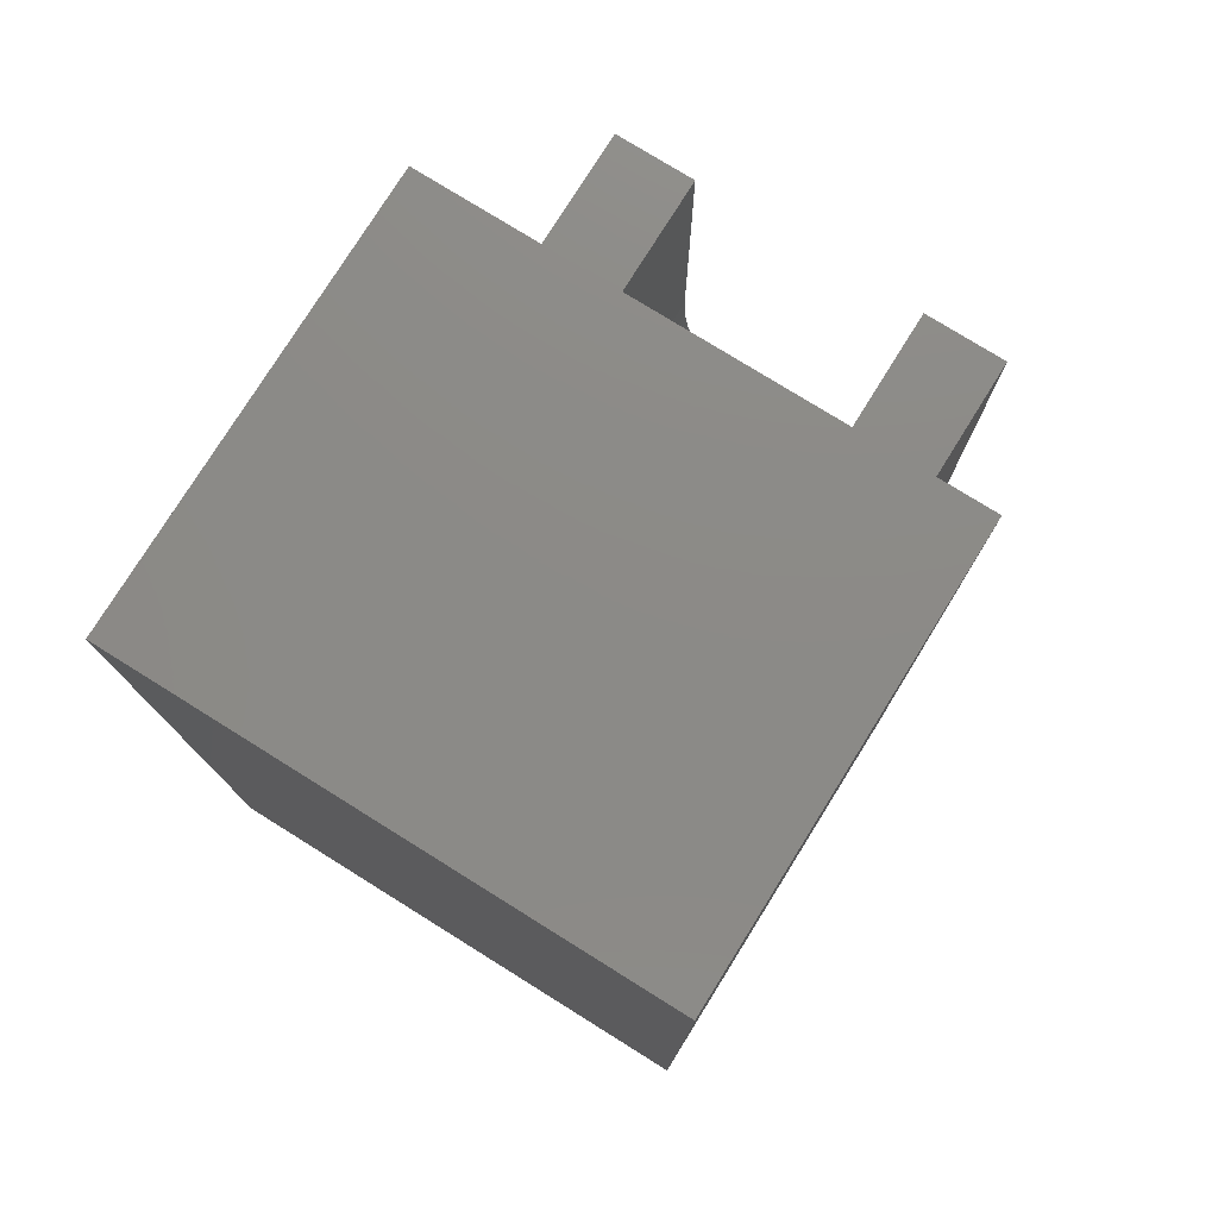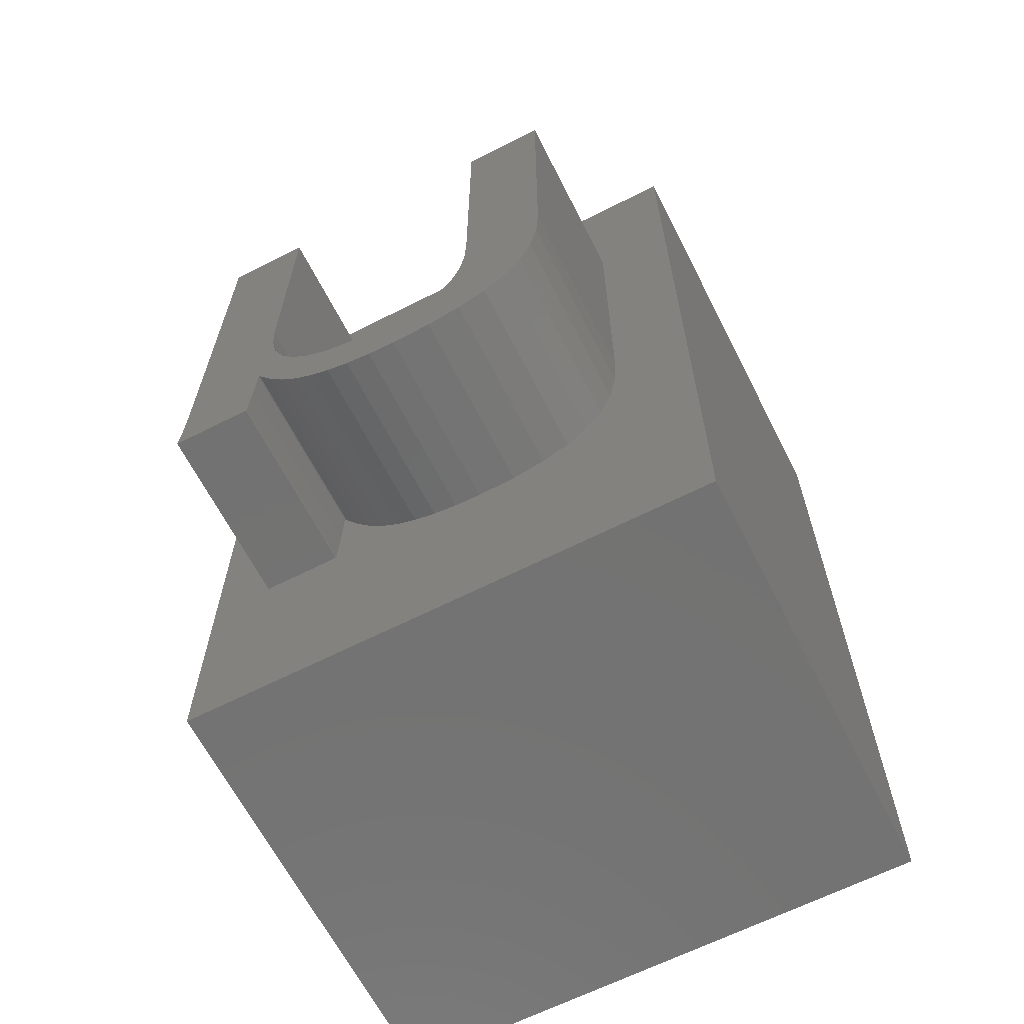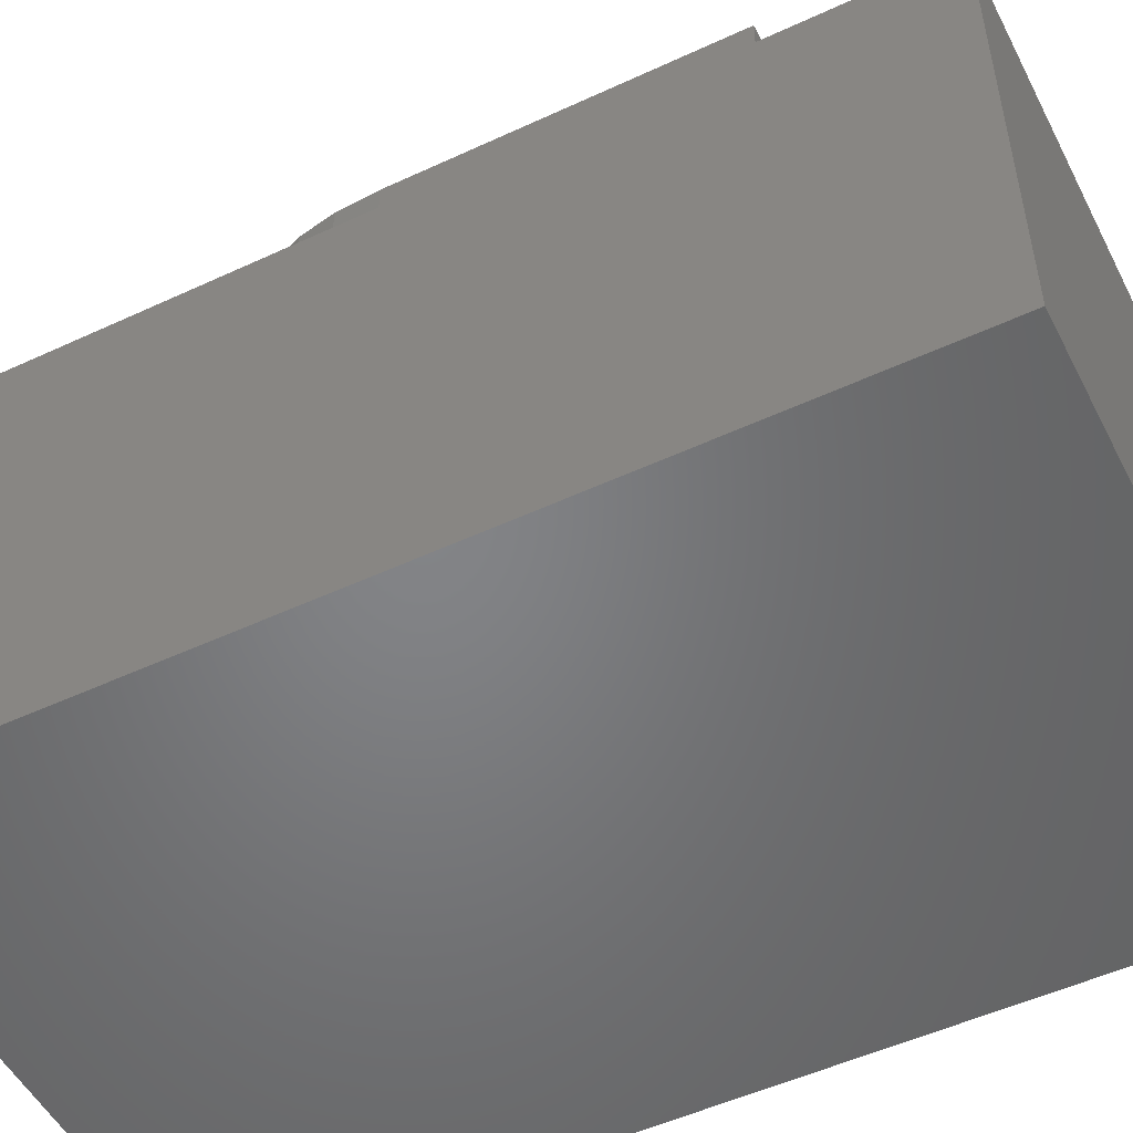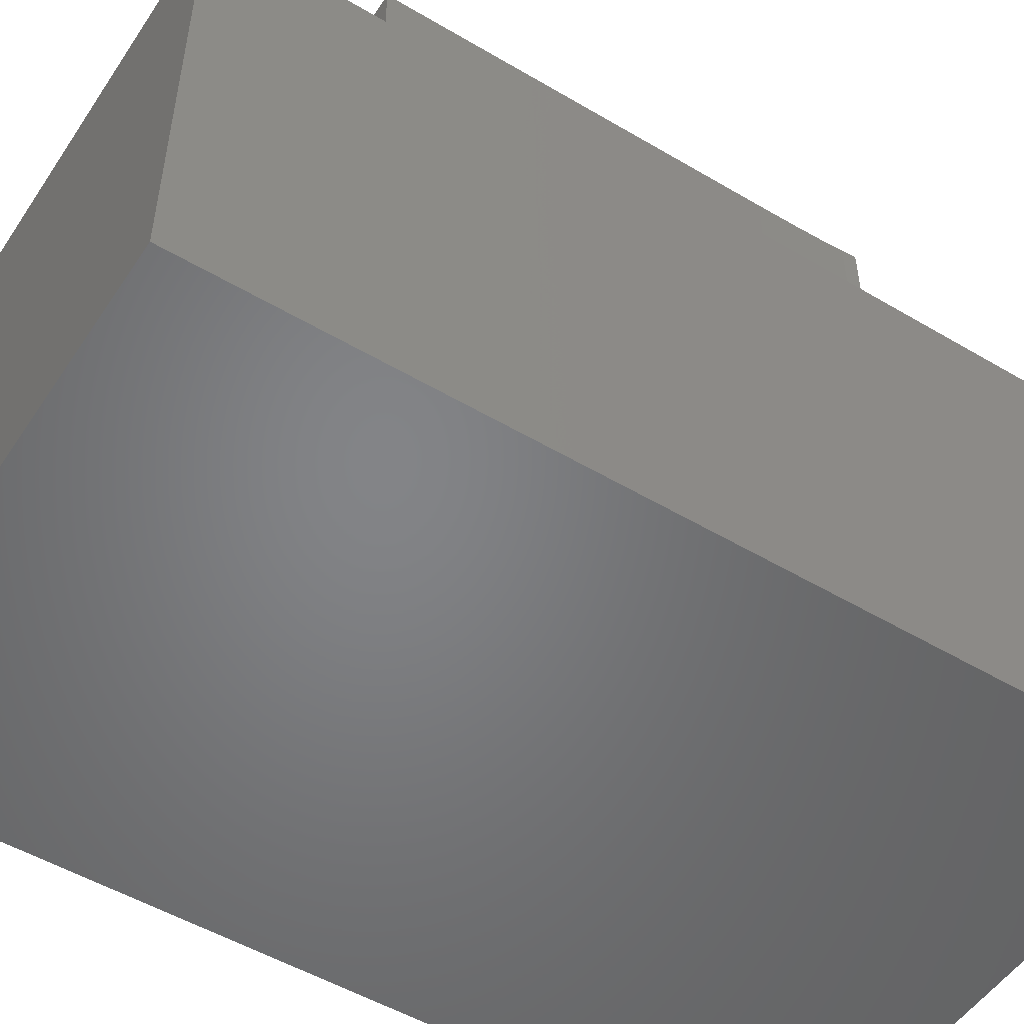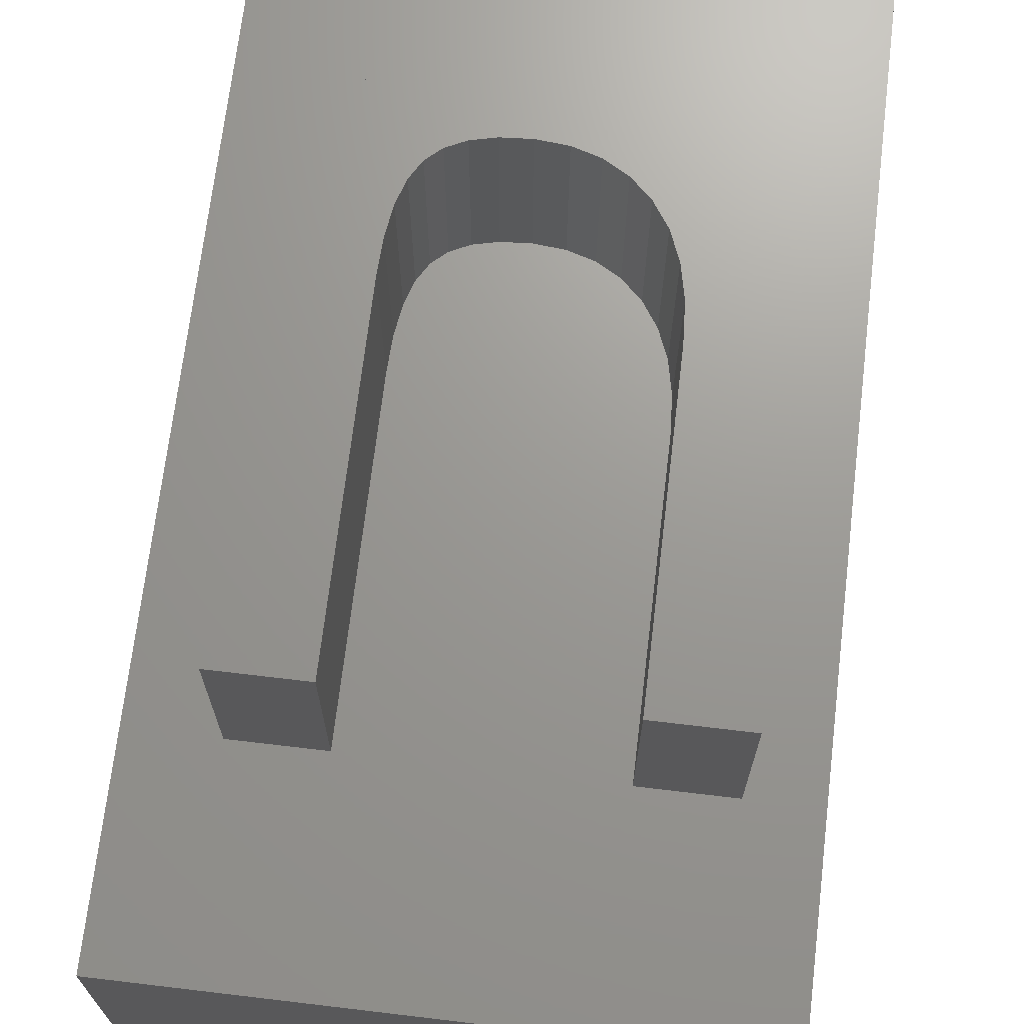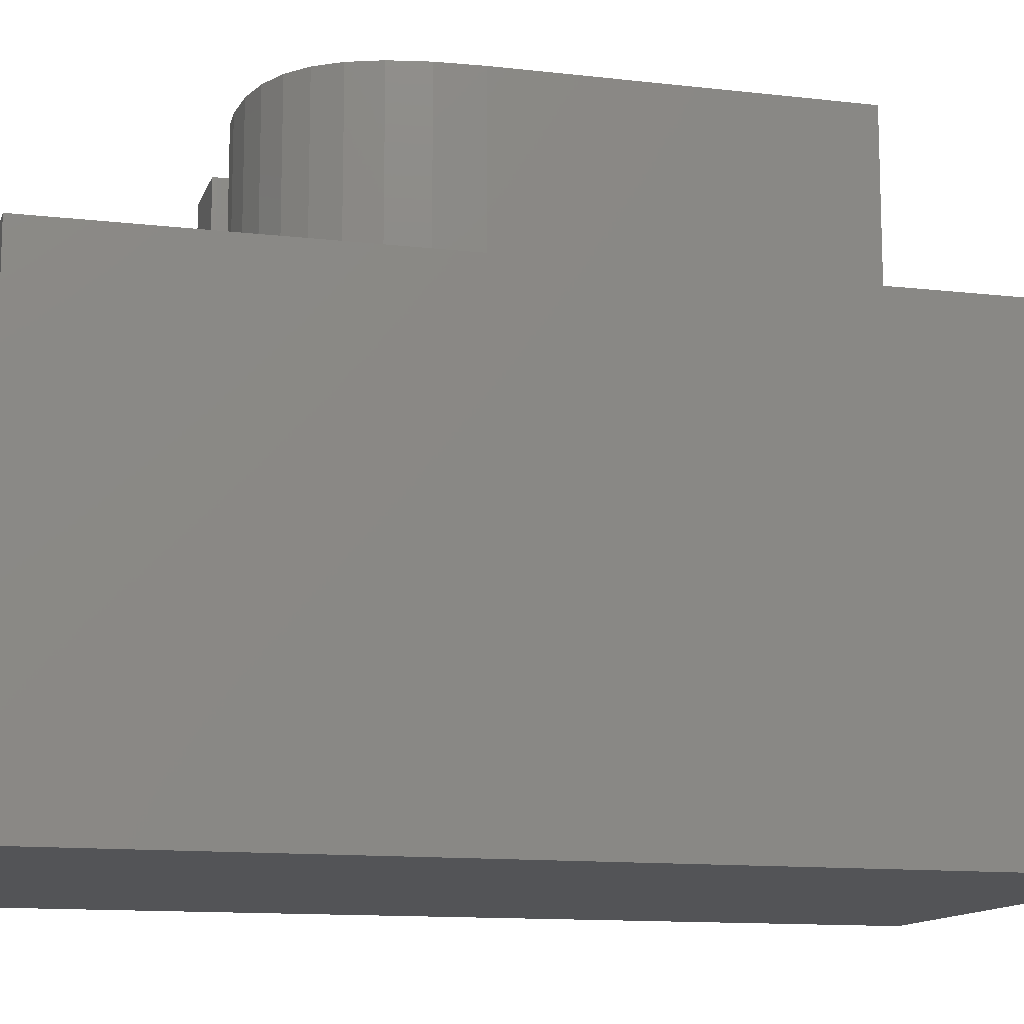
<metadata>
{"format":"stl","ext":"stl","renderer":"f3d","projection":"perspective","resolution":1024,"background":"white","views":[{"elev":77.3,"azim":-148.1,"up":"+Y"},{"elev":-64.7,"azim":27.0,"up":"+Y"},{"elev":-51.7,"azim":116.7,"up":"+Z"},{"elev":-51.7,"azim":-122.7,"up":"+Z"},{"elev":69.7,"azim":-173.2,"up":"+Z"},{"elev":-12.4,"azim":74.7,"up":"+Z"}]}
</metadata>
<code>
# stl→obj: 120 verts, 236 faces
v -4.566 5.733 0
v -2.725 -0.6452 0
v -2.725 5.733 0
v -2.816 -3.392 0
v -4.566 -2.924 0
v -2.786 -3.392 0
v -4.57 -3.792 0
v -2.826 -3.761 0
v -2.835 -4.067 0
v -4.581 -4.472 0
v -2.844 -4.308 0
v -2.852 -4.485 0
v -2.859 -4.626 0
v -2.866 -4.758 0
v -4.6 -4.966 0
v -2.872 -4.883 0
v -2.877 -4.999 0
v -2.882 -5.1 0
v -2.887 -5.179 0
v -2.892 -5.237 0
v -2.898 -5.273 0
v -4.627 -5.273 0
v 2.392 -1.245 0
v 4.223 -1.601 0
v 4.223 5.733 0
v 2.361 -1.978 0
v 4.17 -2.565 0
v 2.267 -2.589 0
v 4.013 -3.383 0
v 2.392 5.733 0
v 2.111 -3.079 0
v 3.751 -4.053 0
v 1.893 -3.448 0
v 3.384 -4.577 0
v 2.903 -4.971 0
v 1.595 -3.717 0
v 2.302 -5.252 0
v 1.578 -5.421 0
v 1.199 -3.909 0
v 0.7051 -4.024 0
v 0.7338 -5.477 0
v 0.1435 -5.447 0
v 0.1132 -4.063 0
v -0.3966 -5.359 0
v -0.5085 -4.007 0
v -0.8864 -5.211 0
v -1.326 -5.004 0
v -1.062 -3.839 0
v -2.105 -4.364 0
v -1.546 -3.559 0
v -1.728 -4.726 0
v -2.458 -3.92 0
v -1.962 -3.168 0
v -2.296 -2.675 0
v -2.534 -2.09 0
v -2.677 -1.413 0
v -0.3966 -5.359 -4
v 0.1435 -5.447 -4
v -0.8864 -5.211 -4
v -1.326 -5.004 -4
v -1.728 -4.726 -4
v -2.105 -4.364 -4
v -2.458 -3.92 -4
v -2.786 -3.392 -4
v -2.816 -3.392 -4
v -2.826 -3.761 -4
v -2.835 -4.067 -4
v -2.844 -4.308 -4
v -2.852 -4.485 -4
v -2.859 -4.626 -4
v -2.866 -4.758 -4
v -2.872 -4.883 -4
v -2.877 -4.999 -4
v -2.882 -5.1 -4
v -2.887 -5.179 -4
v -2.892 -5.237 -4
v -2.898 -5.273 -4
v -4.627 -5.273 -4
v -4.6 -4.966 -4
v -4.581 -4.472 -4
v -4.57 -3.792 -4
v -4.566 -2.924 -4
v -4.566 5.733 -4
v -2.725 5.733 -4
v -2.725 -0.6452 -4
v -2.677 -1.413 -4
v -2.534 -2.09 -4
v -2.296 -2.675 -4
v -1.962 -3.168 -4
v -1.546 -3.559 -4
v -1.062 -3.839 -4
v -0.5085 -4.007 -4
v 0.1132 -4.063 -4
v 0.7051 -4.024 -4
v 1.199 -3.909 -4
v 1.595 -3.717 -4
v 1.893 -3.448 -4
v 2.111 -3.079 -4
v 2.267 -2.589 -4
v 2.361 -1.978 -4
v 2.392 -1.245 -4
v 2.392 5.733 -4
v 4.223 5.733 -4
v 4.223 -1.601 -4
v 4.17 -2.565 -4
v 4.013 -3.383 -4
v 3.751 -4.053 -4
v 3.384 -4.577 -4
v 2.903 -4.971 -4
v 2.302 -5.252 -4
v 1.578 -5.421 -4
v 0.7338 -5.477 -4
v -6 -10 -14
v -6 10 -4
v -6 10 -14
v -6 -10 -4
v 6 10 -14
v 6 -10 -14
v 6 10 -4
v 6 -10 -4
f 1 2 3
f 4 2 5
f 2 4 6
f 7 4 5
f 4 7 8
f 8 7 9
f 10 9 7
f 9 10 11
f 11 10 12
f 12 10 13
f 13 10 14
f 15 14 10
f 14 15 16
f 16 15 17
f 2 1 5
f 17 15 18
f 18 15 19
f 19 15 20
f 20 15 21
f 21 15 22
f 23 24 25
f 26 24 23
f 24 26 27
f 28 27 26
f 27 28 29
f 23 25 30
f 31 29 28
f 29 31 32
f 33 32 31
f 32 33 34
f 34 33 35
f 36 35 33
f 35 36 37
f 36 38 37
f 39 38 36
f 40 38 39
f 38 40 41
f 40 42 41
f 43 42 40
f 43 44 42
f 45 44 43
f 45 46 44
f 47 45 48
f 45 47 46
f 49 48 50
f 48 51 47
f 52 50 53
f 48 49 51
f 6 53 54
f 50 52 49
f 6 54 55
f 6 55 56
f 53 6 52
f 6 56 2
f 57 42 44
f 42 57 58
f 59 44 46
f 44 59 57
f 60 46 47
f 46 60 59
f 61 47 51
f 47 61 60
f 62 51 49
f 51 62 61
f 62 52 63
f 52 62 49
f 63 6 64
f 6 63 52
f 65 6 4
f 6 65 64
f 8 65 4
f 65 8 66
f 9 66 8
f 66 9 67
f 11 67 9
f 67 11 68
f 12 68 11
f 68 12 69
f 13 69 12
f 69 13 70
f 14 70 13
f 70 14 71
f 16 71 14
f 71 16 72
f 17 72 16
f 72 17 73
f 18 73 17
f 73 18 74
f 19 74 18
f 74 19 75
f 20 75 19
f 75 20 76
f 21 76 20
f 76 21 77
f 78 21 22
f 21 78 77
f 78 15 79
f 15 78 22
f 79 10 80
f 10 79 15
f 80 7 81
f 7 80 10
f 81 5 82
f 5 81 7
f 82 1 83
f 1 82 5
f 84 1 3
f 1 84 83
f 2 84 3
f 84 2 85
f 56 85 2
f 85 56 86
f 55 86 56
f 86 55 87
f 54 87 55
f 87 54 88
f 53 88 54
f 88 53 89
f 90 53 50
f 53 90 89
f 91 50 48
f 50 91 90
f 92 48 45
f 48 92 91
f 93 45 43
f 45 93 92
f 94 43 40
f 43 94 93
f 95 40 39
f 40 95 94
f 96 39 36
f 39 96 95
f 97 36 33
f 36 97 96
f 97 31 98
f 31 97 33
f 98 28 99
f 28 98 31
f 99 26 100
f 26 99 28
f 100 23 101
f 23 100 26
f 101 30 102
f 30 101 23
f 103 30 25
f 30 103 102
f 24 103 25
f 103 24 104
f 27 104 24
f 104 27 105
f 29 105 27
f 105 29 106
f 32 106 29
f 106 32 107
f 34 107 32
f 107 34 108
f 109 34 35
f 34 109 108
f 110 35 37
f 35 110 109
f 111 37 38
f 37 111 110
f 112 38 41
f 38 112 111
f 58 41 42
f 41 58 112
f 113 114 115
f 114 113 116
f 113 117 118
f 117 113 115
f 104 119 103
f 119 102 103
f 85 101 102
f 86 101 85
f 87 101 86
f 88 101 87
f 101 88 100
f 89 100 88
f 94 99 93
f 96 98 95
f 98 96 97
f 99 95 98
f 95 99 94
f 100 93 99
f 93 100 92
f 100 89 92
f 92 89 91
f 85 102 84
f 114 102 119
f 102 114 84
f 114 82 83
f 116 82 114
f 82 116 81
f 81 116 80
f 78 80 116
f 84 114 83
f 119 104 120
f 105 120 104
f 106 120 105
f 107 120 106
f 108 120 107
f 109 120 108
f 110 120 109
f 111 120 110
f 112 120 111
f 58 120 112
f 116 58 57
f 77 57 59
f 77 59 60
f 66 64 65
f 64 66 63
f 67 63 66
f 68 63 67
f 63 68 62
f 69 62 68
f 70 62 69
f 71 62 70
f 72 62 71
f 62 72 61
f 73 61 72
f 74 61 73
f 75 61 74
f 76 61 75
f 77 61 76
f 61 77 60
f 57 77 116
f 116 77 78
f 58 116 120
f 80 78 79
f 91 89 90
f 120 117 119
f 117 120 118
f 117 114 119
f 114 117 115
f 113 120 116
f 120 113 118

</code>
